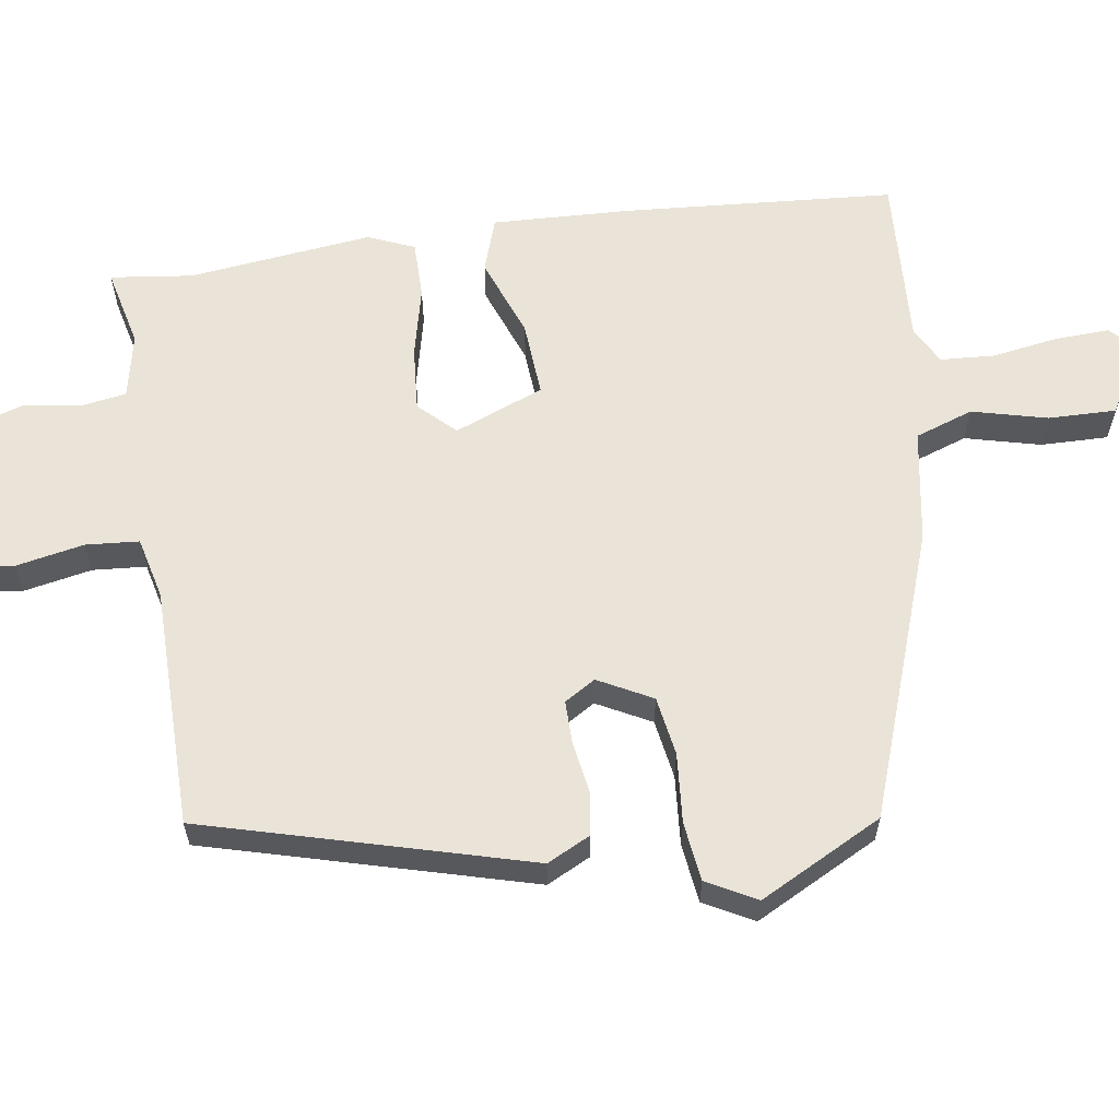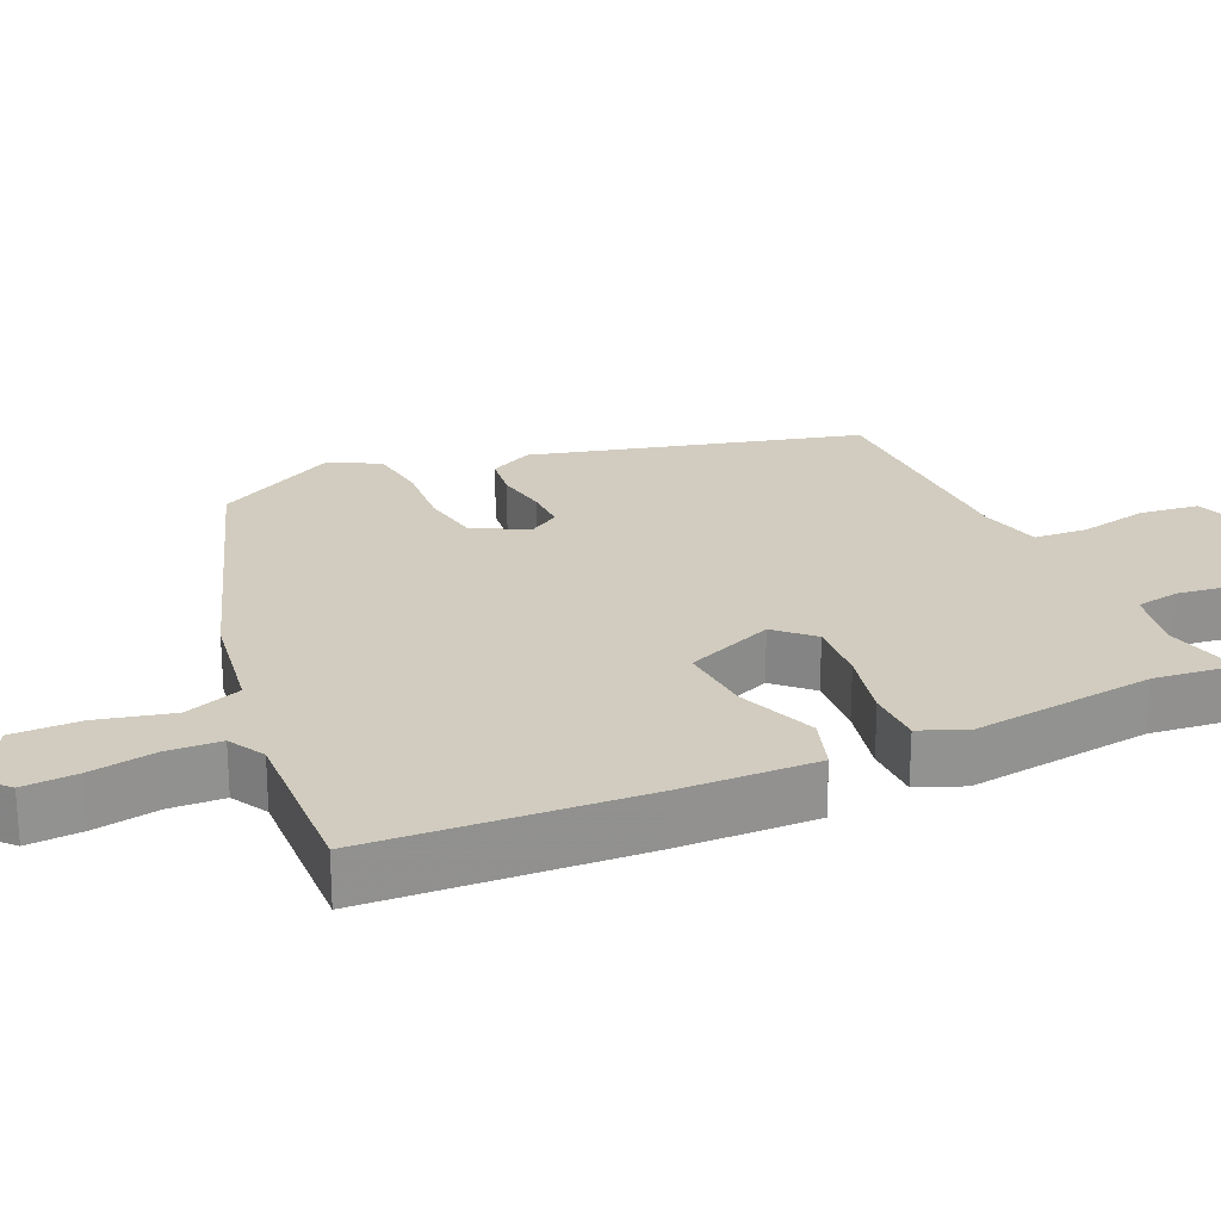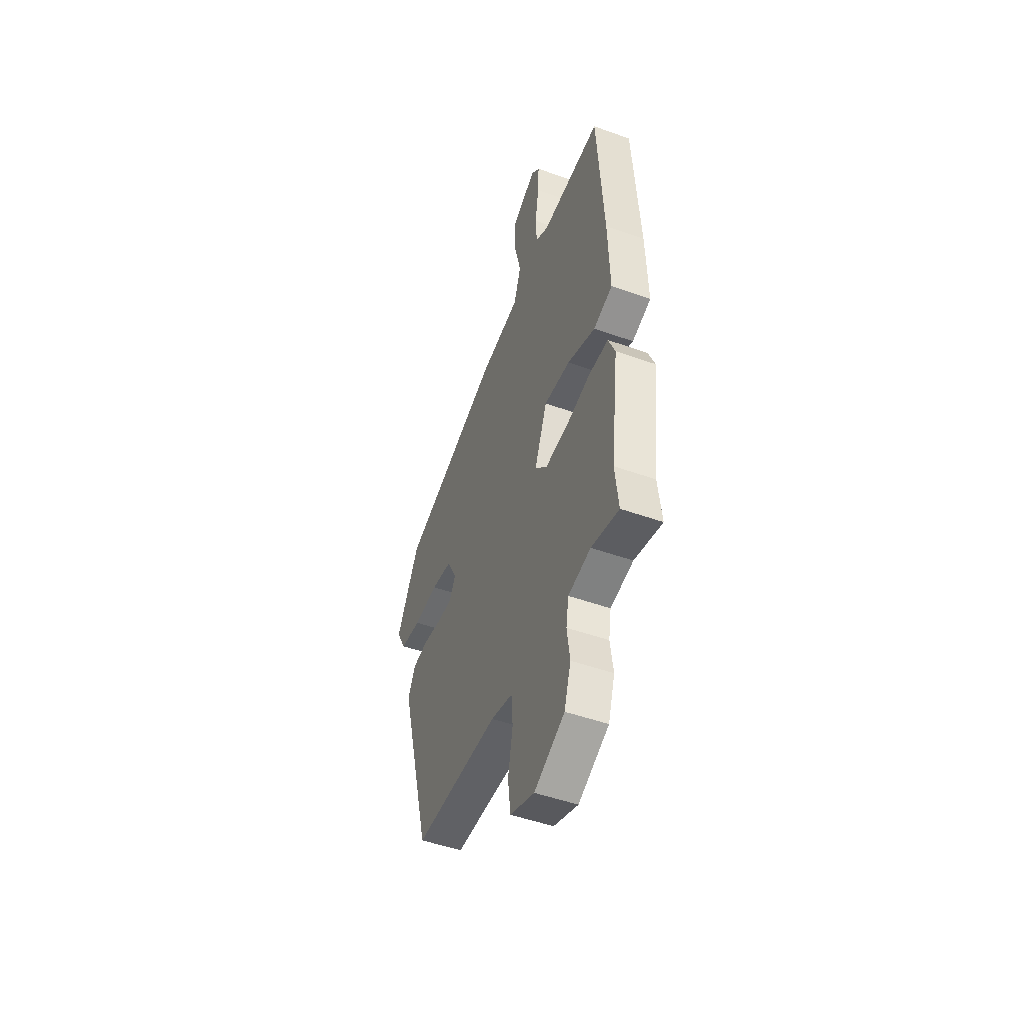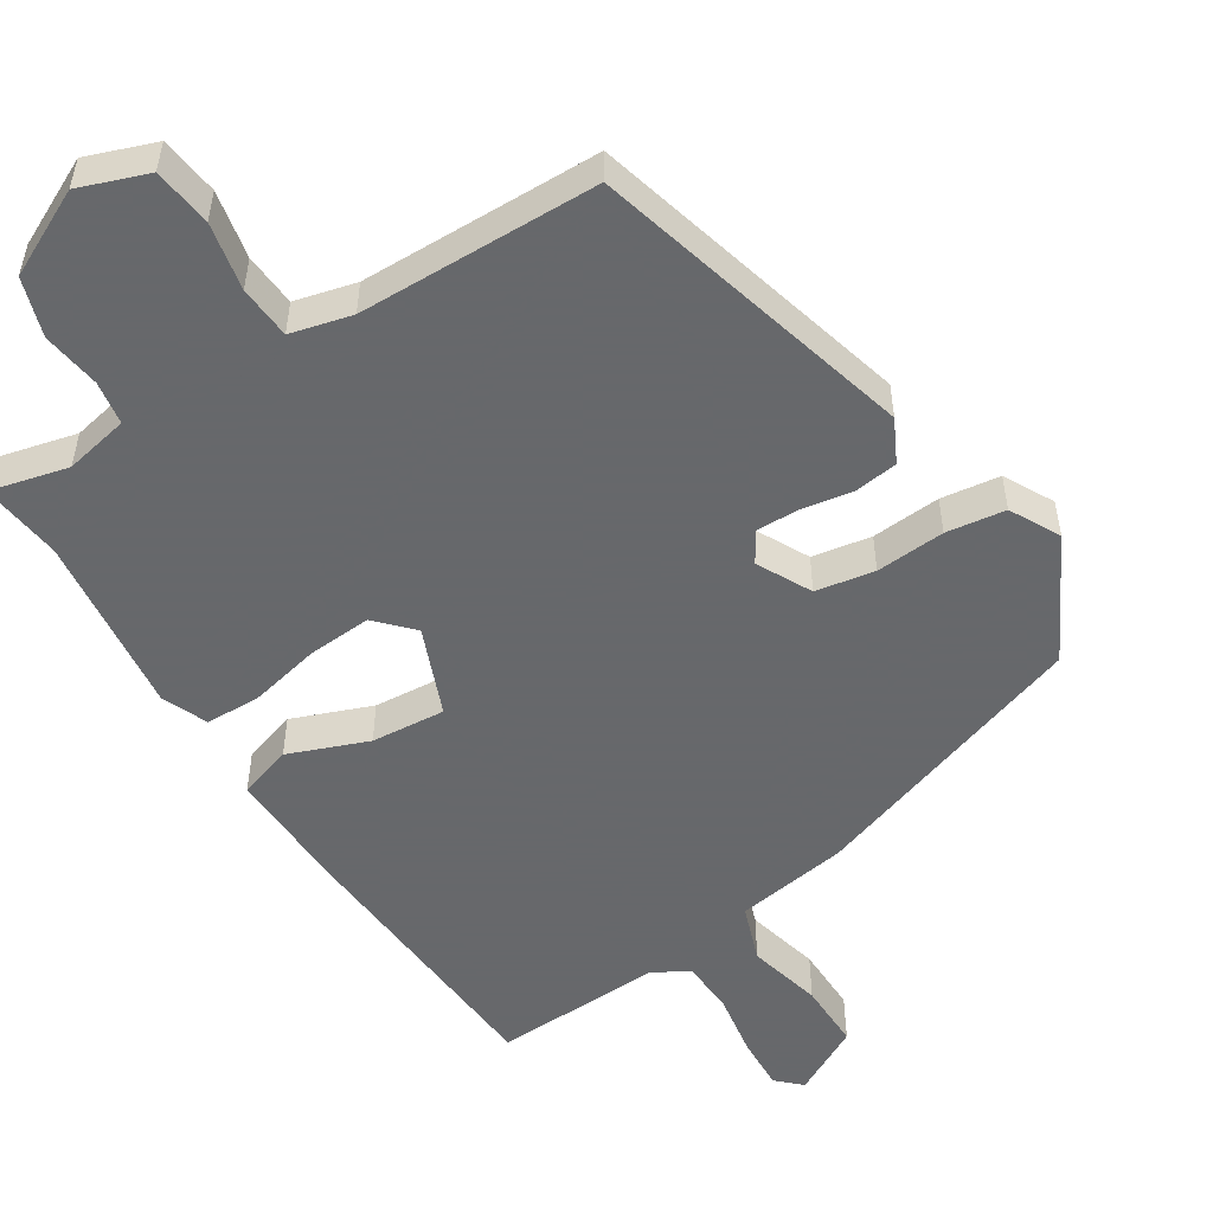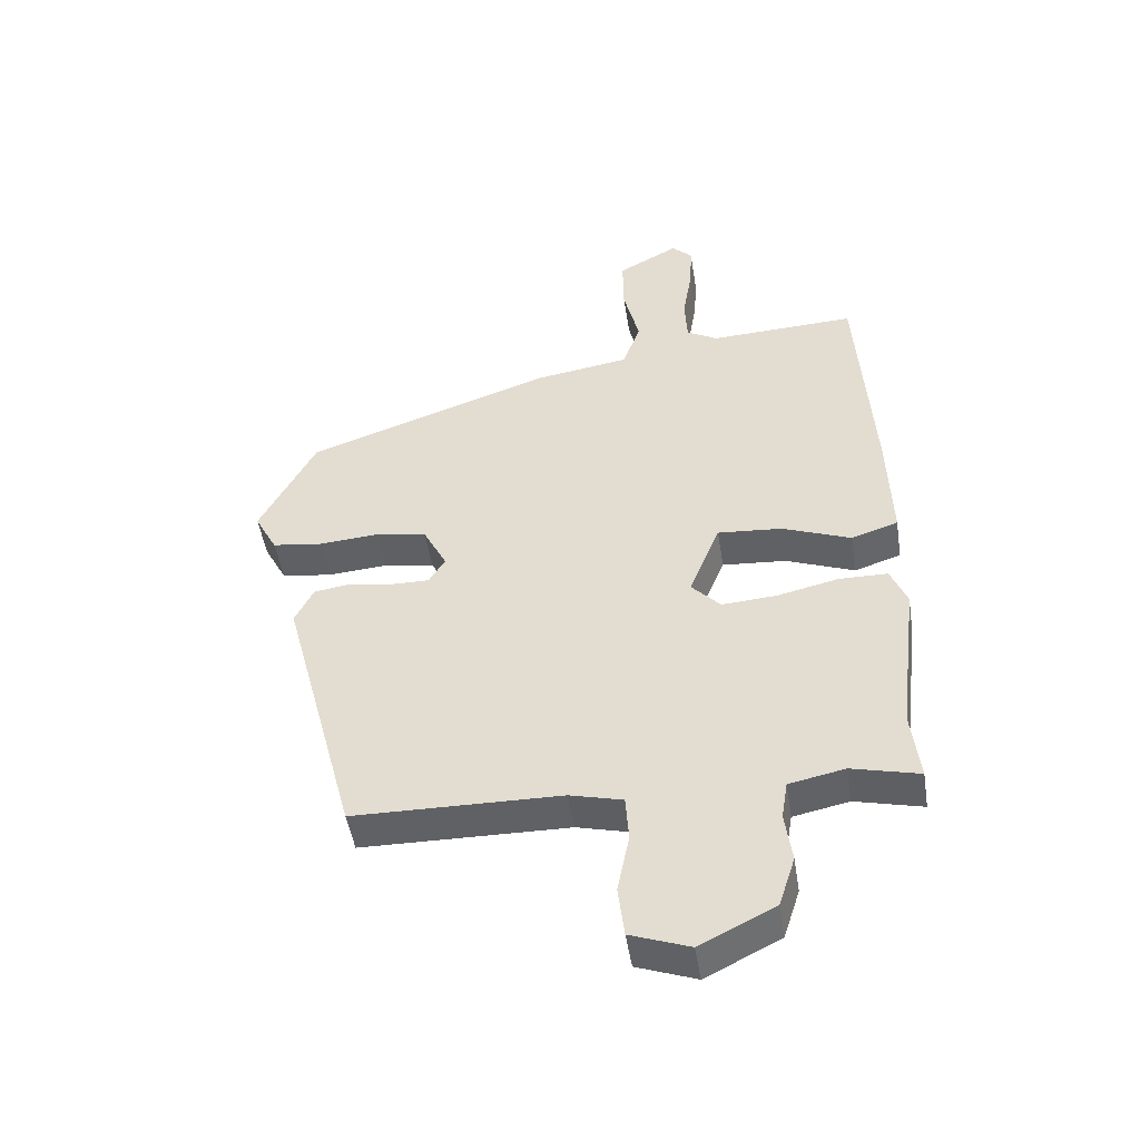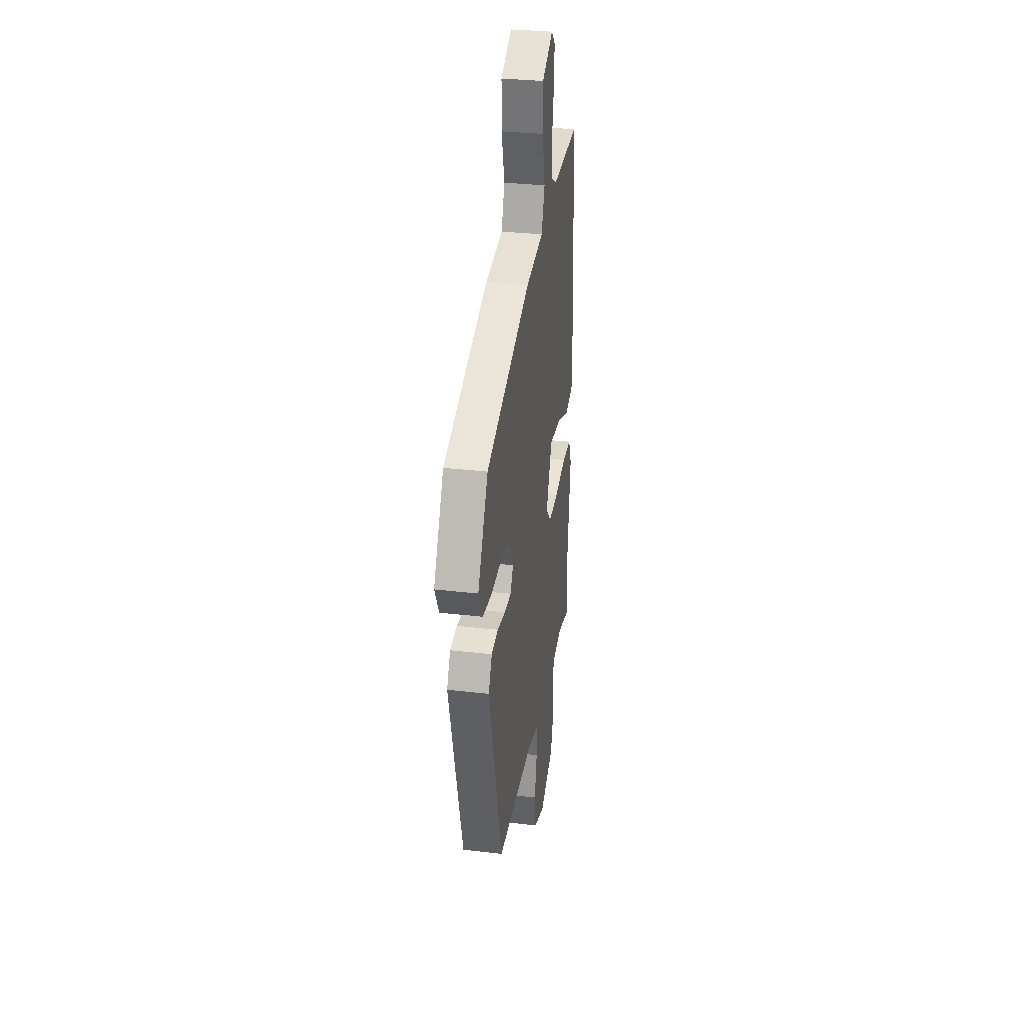
<metadata>
{"format":"obj","ext":"obj","renderer":"f3d","projection":"perspective","resolution":1024,"background":"white","views":[{"elev":61.2,"azim":-98.0,"up":"+Y"},{"elev":23.9,"azim":65.6,"up":"+Y"},{"elev":-49.2,"azim":68.3,"up":"+Z"},{"elev":-52.3,"azim":-147.7,"up":"+Y"},{"elev":-48.2,"azim":8.9,"up":"+Z"},{"elev":31.6,"azim":-80.6,"up":"+Z"}]}
</metadata>
<code>
v -0.333 0.07 -0.529
v -0.451 0.07 -0.084
v -0.421 0.07 -0.025
v -0.361 0.07 -0.017
v -0.291 0.07 -0.029
v -0.232 0.07 -0.03
v -0.206 0.07 0.012
v -0.244 0.07 0.086
v -0.325 0.07 0.1
v -0.42 0.07 0.093
v -0.501 0.07 0.104
v -0.537 0.07 0.172
v -0.448 0.07 0.34
v -0.057 0.07 0.474
v 0.097 0.07 0.498
v 0.125 0.07 0.577
v 0.1 0.07 0.68
v 0.099 0.07 0.773
v 0.195 0.07 0.825
v 0.228 0.07 0.793
v 0.224 0.07 0.718
v 0.209 0.07 0.628
v 0.213 0.07 0.554
v 0.263 0.07 0.526
v 0.496 0.07 0.536
v 0.52 0.07 0.165
v 0.526 0.07 -0.023
v 0.452 0.07 -0.047
v 0.343 0.07 -0.005
v 0.241 0.07 0.003
v 0.192 0.07 -0.118
v 0.238 0.07 -0.167
v 0.325 0.07 -0.161
v 0.423 0.07 -0.139
v 0.5 0.07 -0.14
v 0.526 0.07 -0.203
v 0.495 0.07 -0.454
v 0.508 0.07 -0.566
v 0.401 0.07 -0.54
v 0.313 0.07 -0.558
v 0.303 0.07 -0.618
v 0.314 0.07 -0.698
v 0.288 0.07 -0.778
v 0.17 0.07 -0.836
v 0.076 0.07 -0.802
v 0.066 0.07 -0.721
v 0.085 0.07 -0.628
v 0.08 0.07 -0.555
v -0.004 0.07 -0.534
v -0.333 0 -0.529
v -0.451 0 -0.084
v -0.421 0 -0.025
v -0.361 0 -0.017
v -0.291 0 -0.029
v -0.232 0 -0.03
v -0.206 0 0.012
v -0.244 0 0.086
v -0.325 0 0.1
v -0.42 0 0.093
v -0.501 0 0.104
v -0.537 0 0.172
v -0.448 0 0.34
v -0.057 0 0.474
v 0.097 0 0.498
v 0.125 0 0.577
v 0.1 0 0.68
v 0.099 0 0.773
v 0.195 0 0.825
v 0.228 0 0.793
v 0.224 0 0.718
v 0.209 0 0.628
v 0.213 0 0.554
v 0.263 0 0.526
v 0.496 0 0.536
v 0.52 0 0.165
v 0.526 0 -0.023
v 0.452 0 -0.047
v 0.343 0 -0.005
v 0.241 0 0.003
v 0.192 0 -0.118
v 0.238 0 -0.167
v 0.325 0 -0.161
v 0.423 0 -0.139
v 0.5 0 -0.14
v 0.526 0 -0.203
v 0.495 0 -0.454
v 0.508 0 -0.566
v 0.401 0 -0.54
v 0.313 0 -0.558
v 0.303 0 -0.618
v 0.314 0 -0.698
v 0.288 0 -0.778
v 0.17 0 -0.836
v 0.076 0 -0.802
v 0.066 0 -0.721
v 0.085 0 -0.628
v 0.08 0 -0.555
v -0.004 0 -0.534
f 45 46 47
f 44 45 47
f 43 44 47
f 42 43 47
f 41 42 47
f 40 41 47 48
f 39 40 48 49
f 37 38 39
f 39 49 1
f 37 39 1
f 36 37 1
f 35 36 1
f 34 35 1
f 33 34 1
f 27 28 29
f 26 27 29
f 25 26 29
f 24 25 29
f 23 24 29 30
f 22 23 30 31
f 20 21 22
f 19 20 22
f 18 19 22
f 17 18 22
f 16 17 22
f 15 16 22 31
f 13 14 15
f 12 13 15
f 11 12 15
f 10 11 15
f 9 10 15
f 8 9 15
f 7 8 15 31
f 3 4 5
f 2 3 5
f 1 2 5
f 1 5 6
f 32 33 1
f 7 31 32
f 6 7 32
f 1 6 32
f 96 95 94
f 96 94 93
f 96 93 92
f 96 92 91
f 96 91 90
f 97 96 90 89
f 98 97 89 88
f 88 87 86
f 50 98 88
f 50 88 86
f 50 86 85
f 50 85 84
f 50 84 83
f 50 83 82
f 78 77 76
f 78 76 75
f 78 75 74
f 78 74 73
f 79 78 73 72
f 80 79 72 71
f 71 70 69
f 71 69 68
f 71 68 67
f 71 67 66
f 71 66 65
f 80 71 65 64
f 64 63 62
f 64 62 61
f 64 61 60
f 64 60 59
f 64 59 58
f 64 58 57
f 80 64 57 56
f 54 53 52
f 54 52 51
f 54 51 50
f 55 54 50
f 50 82 81
f 81 80 56
f 81 56 55
f 81 55 50
f 1 50 51 2
f 2 51 52 3
f 3 52 53 4
f 4 53 54 5
f 5 54 55 6
f 6 55 56 7
f 7 56 57 8
f 8 57 58 9
f 9 58 59 10
f 10 59 60 11
f 11 60 61 12
f 12 61 62 13
f 13 62 63 14
f 14 63 64 15
f 15 64 65 16
f 16 65 66 17
f 17 66 67 18
f 18 67 68 19
f 19 68 69 20
f 20 69 70 21
f 21 70 71 22
f 22 71 72 23
f 23 72 73 24
f 24 73 74 25
f 25 74 75 26
f 26 75 76 27
f 27 76 77 28
f 28 77 78 29
f 29 78 79 30
f 30 79 80 31
f 31 80 81 32
f 32 81 82 33
f 33 82 83 34
f 34 83 84 35
f 35 84 85 36
f 36 85 86 37
f 37 86 87 38
f 38 87 88 39
f 39 88 89 40
f 40 89 90 41
f 41 90 91 42
f 42 91 92 43
f 43 92 93 44
f 44 93 94 45
f 45 94 95 46
f 46 95 96 47
f 47 96 97 48
f 48 97 98 49
f 49 98 50 1

</code>
